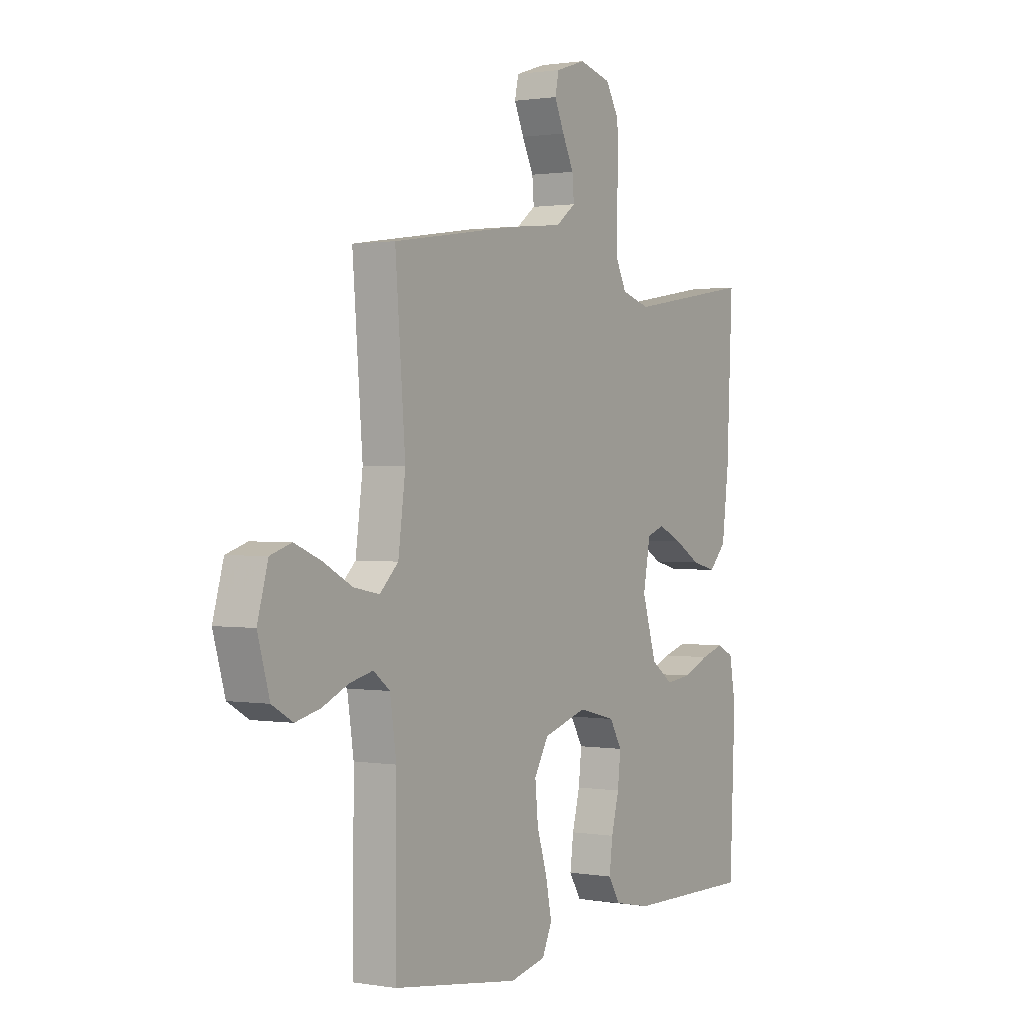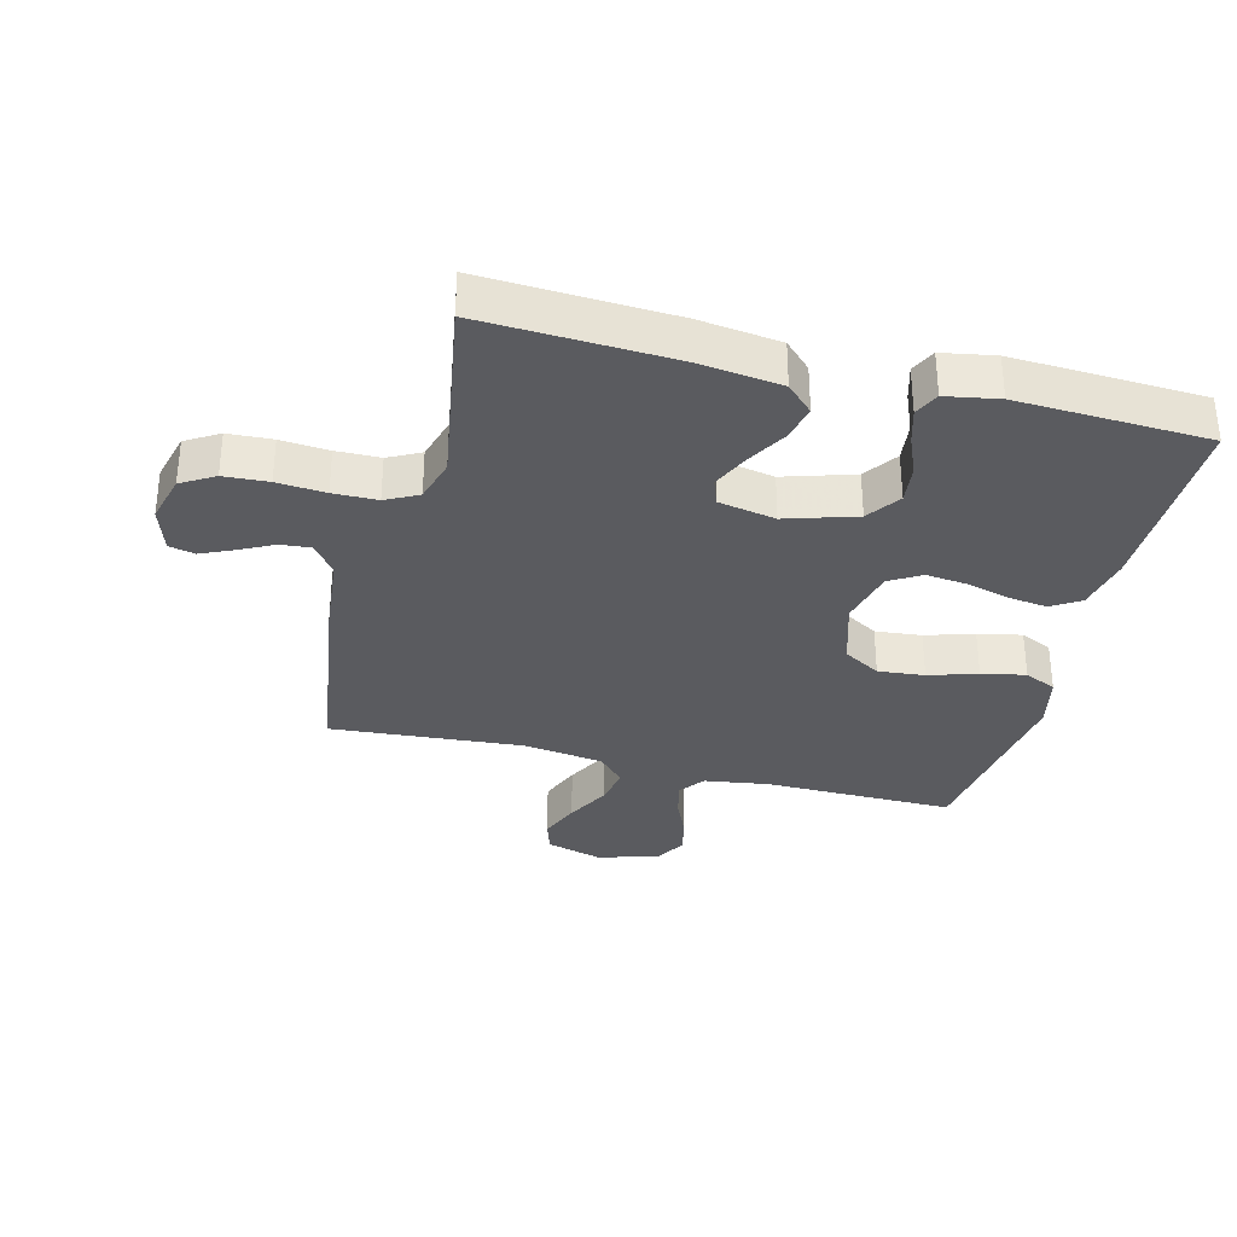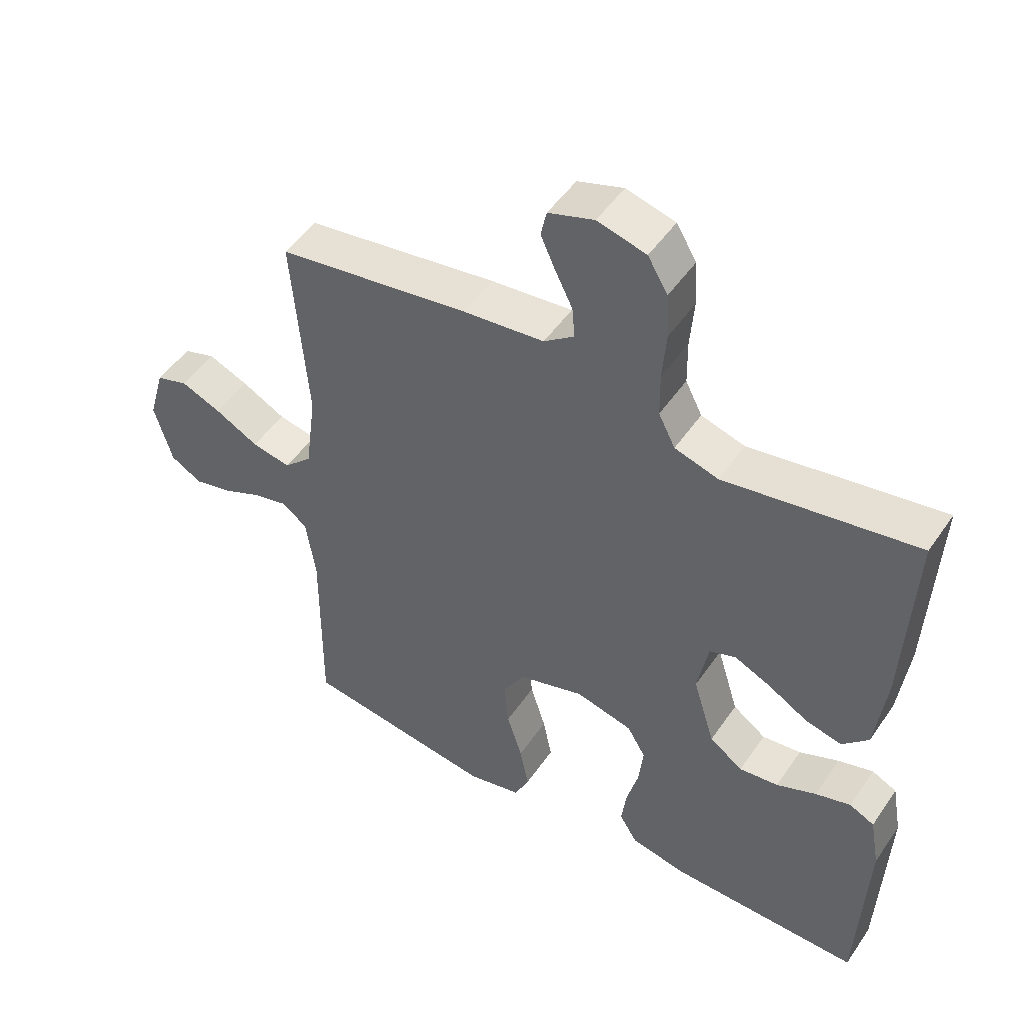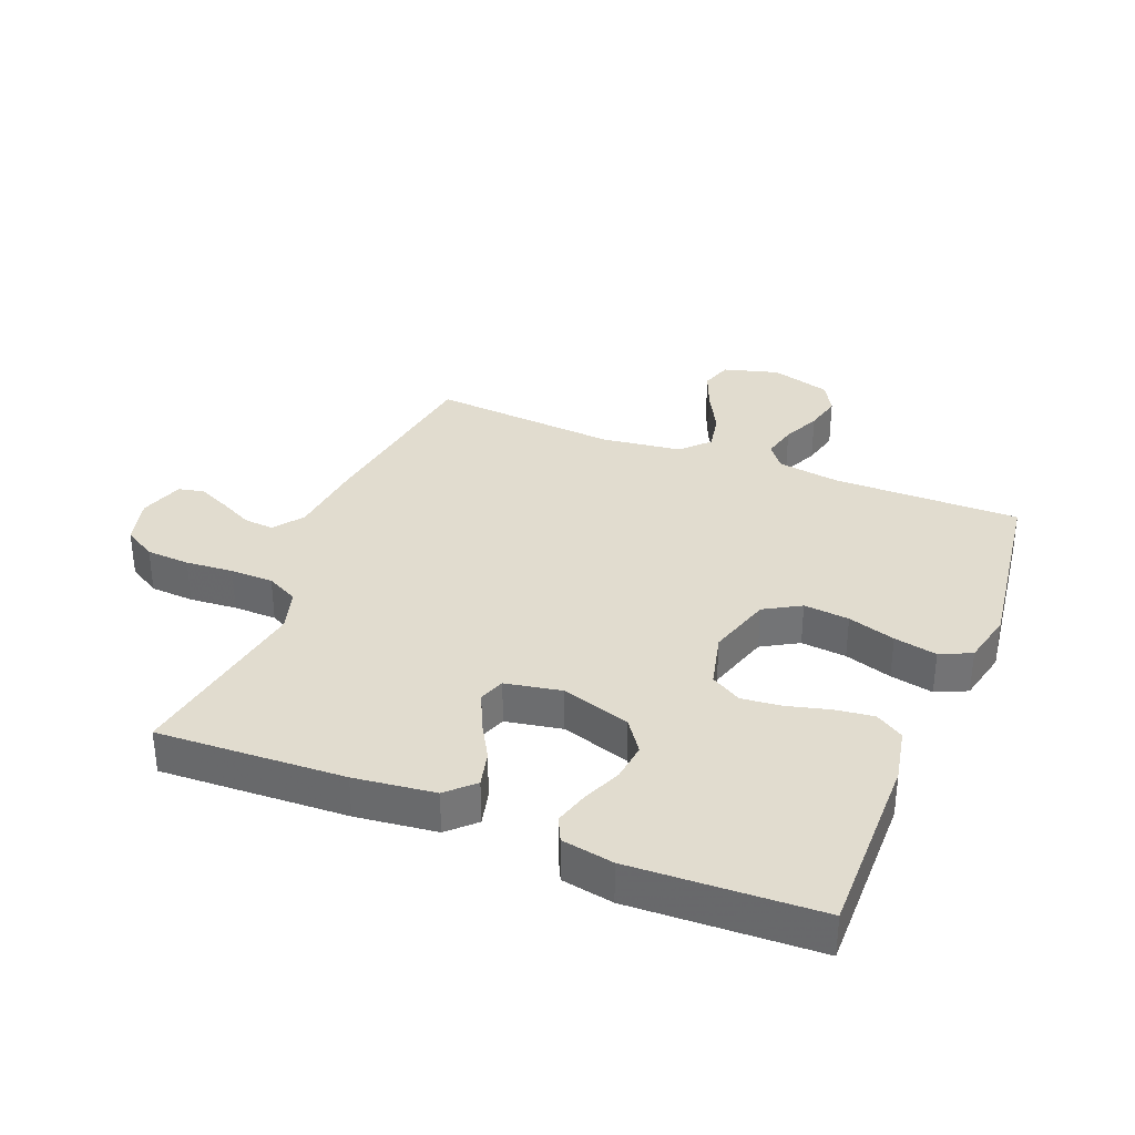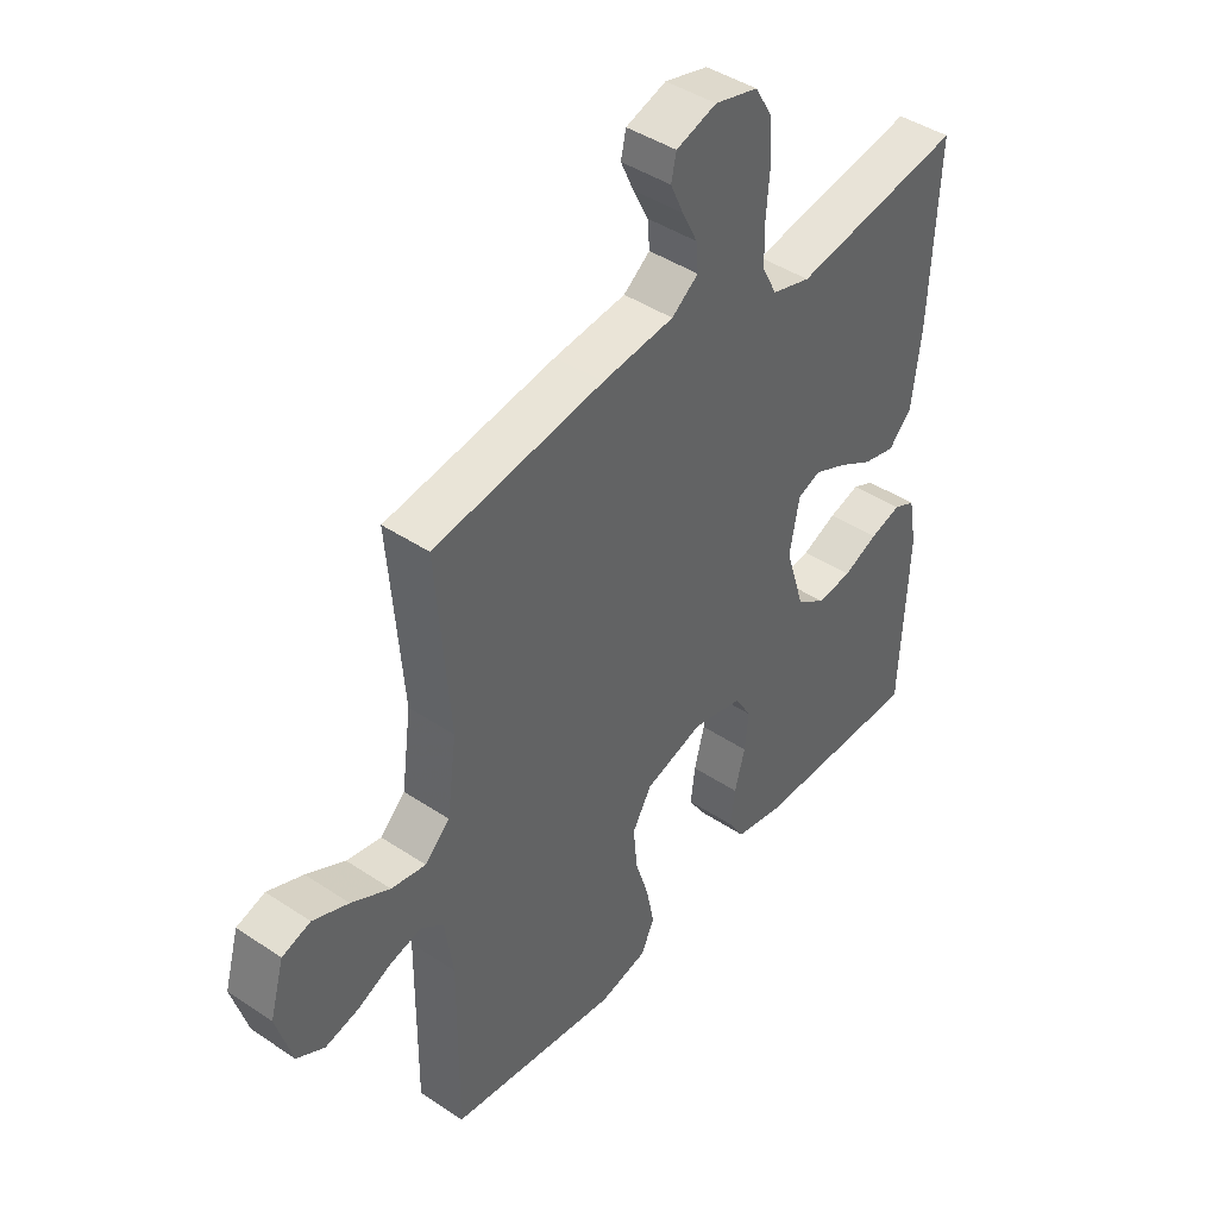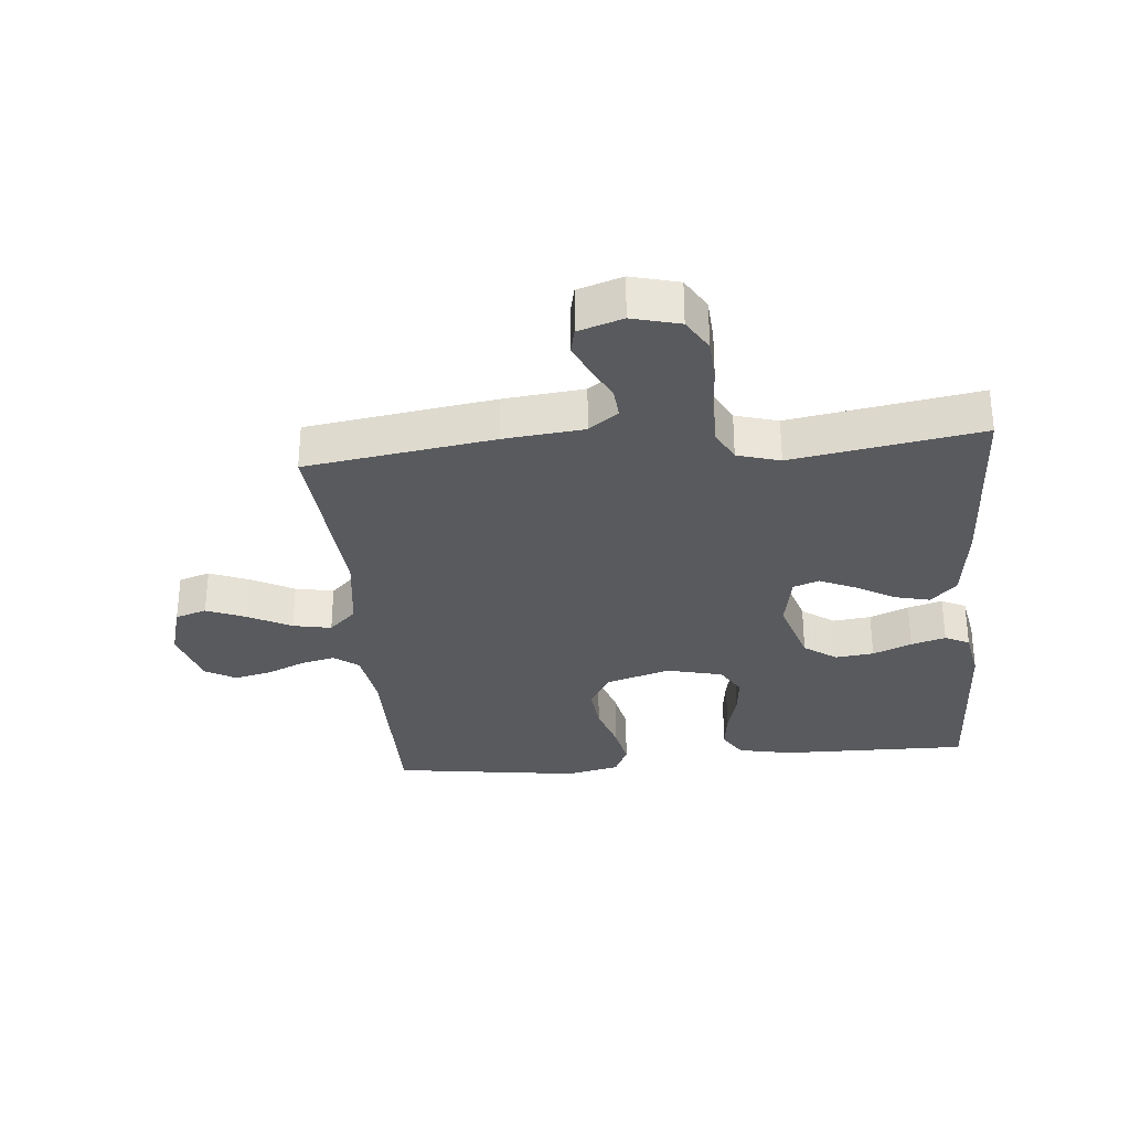
<metadata>
{"format":"obj","ext":"obj","renderer":"f3d","projection":"perspective","resolution":1024,"background":"white","views":[{"elev":1.0,"azim":-58.4,"up":"+Z"},{"elev":-33.2,"azim":75.7,"up":"+Y"},{"elev":49.2,"azim":33.0,"up":"+Z"},{"elev":34.3,"azim":112.0,"up":"+Y"},{"elev":43.3,"azim":-51.7,"up":"+Z"},{"elev":-31.2,"azim":5.4,"up":"+Y"}]}
</metadata>
<code>
v -0.5 0.07 0.5
v -0.2 0.07 0.544
v -0.073 0.07 0.557
v -0.026 0.07 0.592
v -0.03 0.07 0.64
v -0.057 0.07 0.694
v -0.08 0.07 0.745
v -0.071 0.07 0.786
v 0 0.07 0.809
v 0.076 0.07 0.789
v 0.107 0.07 0.737
v 0.111 0.07 0.667
v 0.105 0.07 0.591
v 0.106 0.07 0.522
v 0.132 0.07 0.471
v 0.2 0.07 0.451
v 0.5 0.07 0.5
v 0.486 0.07 0.2
v 0.47 0.07 0.071
v 0.429 0.07 0.029
v 0.372 0.07 0.043
v 0.31 0.07 0.079
v 0.253 0.07 0.105
v 0.212 0.07 0.09
v 0.195 0.07 0
v 0.229 0.07 -0.11
v 0.281 0.07 -0.147
v 0.342 0.07 -0.14
v 0.404 0.07 -0.114
v 0.459 0.07 -0.098
v 0.498 0.07 -0.117
v 0.513 0.07 -0.2
v 0.5 0.07 -0.5
v 0.2 0.07 -0.495
v 0.113 0.07 -0.477
v 0.085 0.07 -0.432
v 0.093 0.07 -0.37
v 0.111 0.07 -0.302
v 0.118 0.07 -0.238
v 0.089 0.07 -0.189
v 0 0.07 -0.167
v -0.103 0.07 -0.198
v -0.137 0.07 -0.256
v -0.13 0.07 -0.329
v -0.106 0.07 -0.405
v -0.092 0.07 -0.474
v -0.115 0.07 -0.524
v -0.2 0.07 -0.543
v -0.5 0.07 -0.5
v -0.498 0.07 -0.2
v -0.513 0.07 -0.1
v -0.552 0.07 -0.07
v -0.607 0.07 -0.083
v -0.668 0.07 -0.11
v -0.727 0.07 -0.124
v -0.776 0.07 -0.096
v -0.804 0.07 0
v -0.779 0.07 0.088
v -0.729 0.07 0.104
v -0.666 0.07 0.078
v -0.598 0.07 0.042
v -0.537 0.07 0.03
v -0.493 0.07 0.072
v -0.476 0.07 0.2
v -0.5 0 0.5
v -0.2 0 0.544
v -0.073 0 0.557
v -0.026 0 0.592
v -0.03 0 0.64
v -0.057 0 0.694
v -0.08 0 0.745
v -0.071 0 0.786
v 0 0 0.809
v 0.076 0 0.789
v 0.107 0 0.737
v 0.111 0 0.667
v 0.105 0 0.591
v 0.106 0 0.522
v 0.132 0 0.471
v 0.2 0 0.451
v 0.5 0 0.5
v 0.486 0 0.2
v 0.47 0 0.071
v 0.429 0 0.029
v 0.372 0 0.043
v 0.31 0 0.079
v 0.253 0 0.105
v 0.212 0 0.09
v 0.195 0 0
v 0.229 0 -0.11
v 0.281 0 -0.147
v 0.342 0 -0.14
v 0.404 0 -0.114
v 0.459 0 -0.098
v 0.498 0 -0.117
v 0.513 0 -0.2
v 0.5 0 -0.5
v 0.2 0 -0.495
v 0.113 0 -0.477
v 0.085 0 -0.432
v 0.093 0 -0.37
v 0.111 0 -0.302
v 0.118 0 -0.238
v 0.089 0 -0.189
v 0 0 -0.167
v -0.103 0 -0.198
v -0.137 0 -0.256
v -0.13 0 -0.329
v -0.106 0 -0.405
v -0.092 0 -0.474
v -0.115 0 -0.524
v -0.2 0 -0.543
v -0.5 0 -0.5
v -0.498 0 -0.2
v -0.513 0 -0.1
v -0.552 0 -0.07
v -0.607 0 -0.083
v -0.668 0 -0.11
v -0.727 0 -0.124
v -0.776 0 -0.096
v -0.804 0 0
v -0.779 0 0.088
v -0.729 0 0.104
v -0.666 0 0.078
v -0.598 0 0.042
v -0.537 0 0.03
v -0.493 0 0.072
v -0.476 0 0.2
f 58 59 60 61
f 56 57 58 61
f 56 61 62
f 53 54 55 56
f 52 53 56 62
f 51 52 62 63
f 47 48 49 50
f 44 45 46 47
f 43 44 47 50
f 42 43 50 51
f 35 36 37 38
f 35 38 39
f 34 35 39
f 33 34 39
f 32 33 39 40
f 28 29 30 31
f 28 31 32 40
f 19 20 21 22
f 19 22 23
f 16 17 18 19
f 15 16 19 23
f 14 15 23 24
f 10 11 12 13
f 10 13 14
f 9 10 14
f 5 6 7 8
f 5 8 9 14
f 64 1 2 3
f 64 3 4
f 63 64 4
f 41 42 51 63
f 41 63 4
f 40 41 4
f 27 28 40
f 26 27 40
f 25 26 40 4
f 14 24 25
f 4 5 14 25
f 125 124 123 122
f 125 122 121 120
f 126 125 120
f 120 119 118 117
f 126 120 117 116
f 127 126 116 115
f 114 113 112 111
f 111 110 109 108
f 114 111 108 107
f 115 114 107 106
f 102 101 100 99
f 103 102 99
f 103 99 98
f 103 98 97
f 104 103 97 96
f 95 94 93 92
f 104 96 95 92
f 86 85 84 83
f 87 86 83
f 83 82 81 80
f 87 83 80 79
f 88 87 79 78
f 77 76 75 74
f 78 77 74
f 78 74 73
f 72 71 70 69
f 78 73 72 69
f 67 66 65 128
f 68 67 128
f 68 128 127
f 127 115 106 105
f 68 127 105
f 68 105 104
f 104 92 91
f 104 91 90
f 68 104 90 89
f 89 88 78
f 89 78 69 68
f 1 65 66 2
f 2 66 67 3
f 3 67 68 4
f 4 68 69 5
f 5 69 70 6
f 6 70 71 7
f 7 71 72 8
f 8 72 73 9
f 9 73 74 10
f 10 74 75 11
f 11 75 76 12
f 12 76 77 13
f 13 77 78 14
f 14 78 79 15
f 15 79 80 16
f 16 80 81 17
f 17 81 82 18
f 18 82 83 19
f 19 83 84 20
f 20 84 85 21
f 21 85 86 22
f 22 86 87 23
f 23 87 88 24
f 24 88 89 25
f 25 89 90 26
f 26 90 91 27
f 27 91 92 28
f 28 92 93 29
f 29 93 94 30
f 30 94 95 31
f 31 95 96 32
f 32 96 97 33
f 33 97 98 34
f 34 98 99 35
f 35 99 100 36
f 36 100 101 37
f 37 101 102 38
f 38 102 103 39
f 39 103 104 40
f 40 104 105 41
f 41 105 106 42
f 42 106 107 43
f 43 107 108 44
f 44 108 109 45
f 45 109 110 46
f 46 110 111 47
f 47 111 112 48
f 48 112 113 49
f 49 113 114 50
f 50 114 115 51
f 51 115 116 52
f 52 116 117 53
f 53 117 118 54
f 54 118 119 55
f 55 119 120 56
f 56 120 121 57
f 57 121 122 58
f 58 122 123 59
f 59 123 124 60
f 60 124 125 61
f 61 125 126 62
f 62 126 127 63
f 63 127 128 64
f 64 128 65 1

</code>
